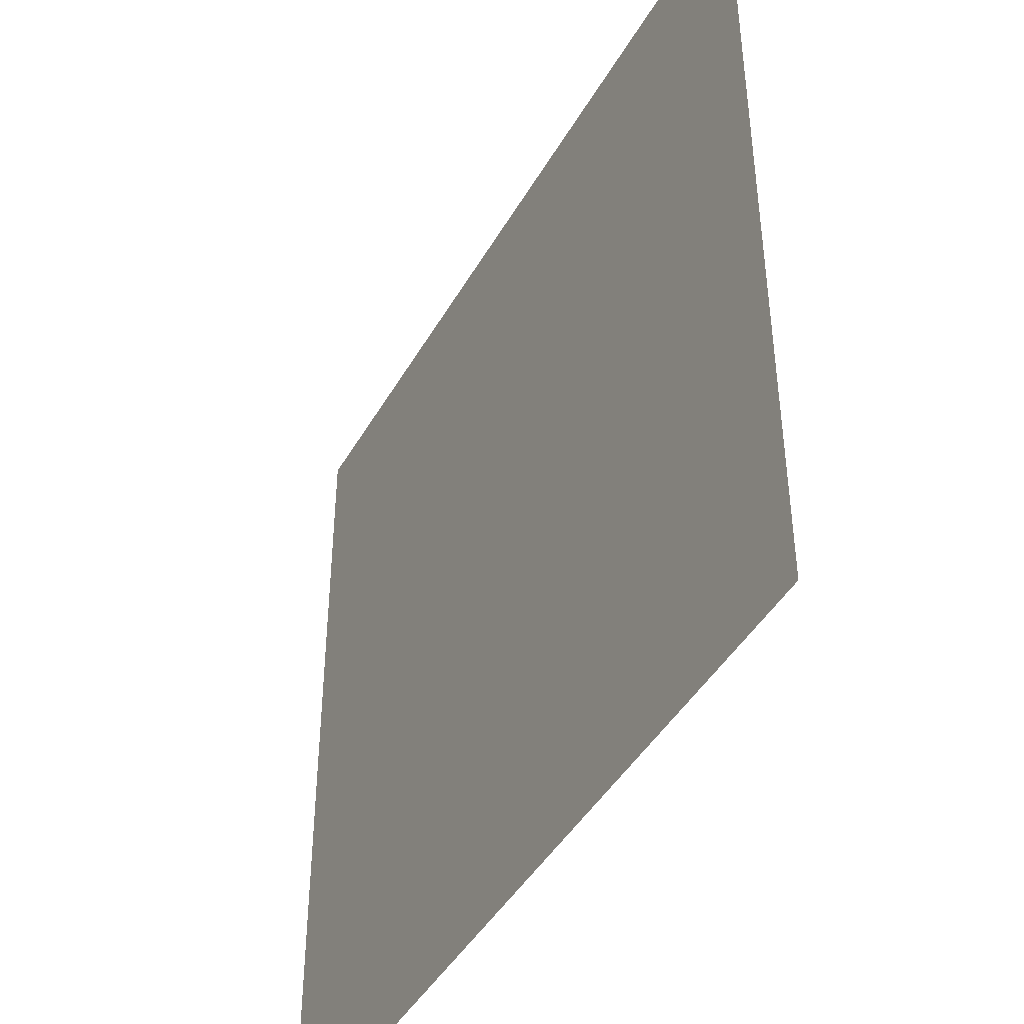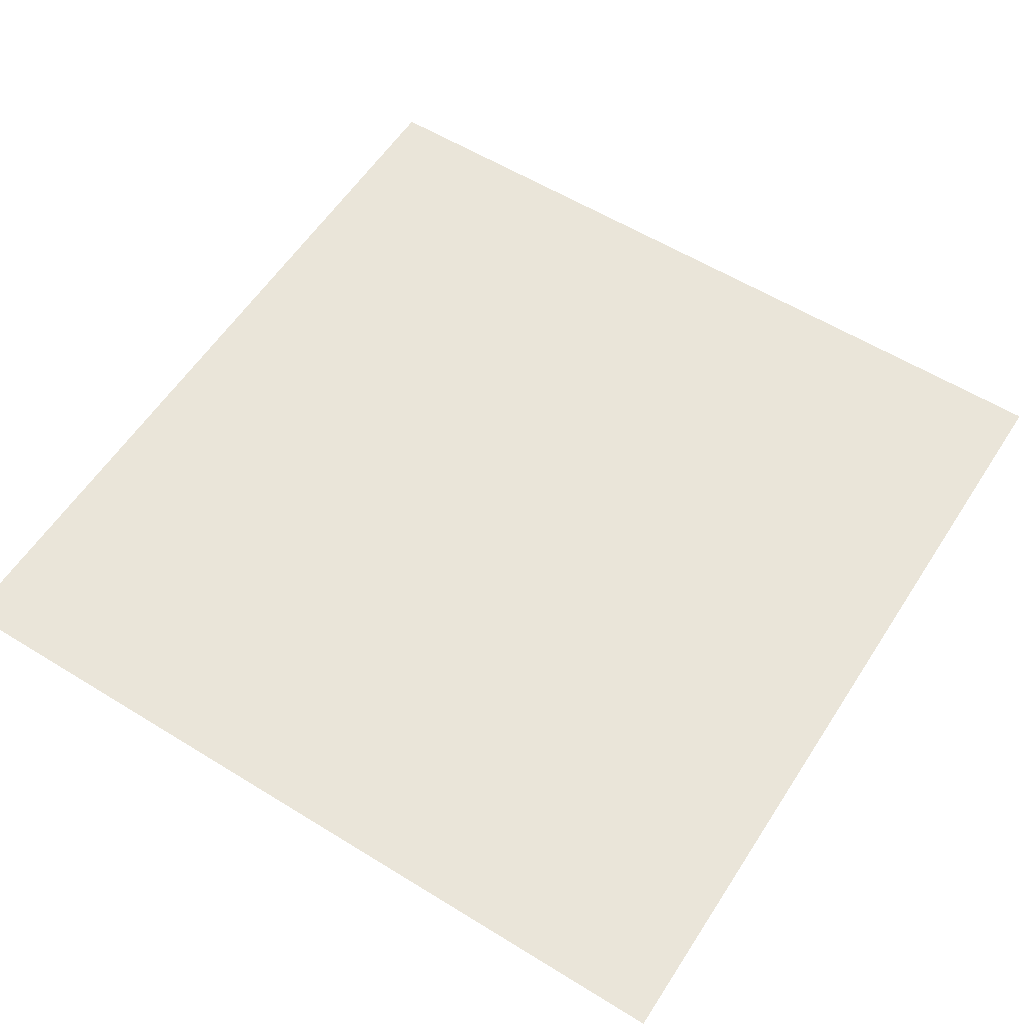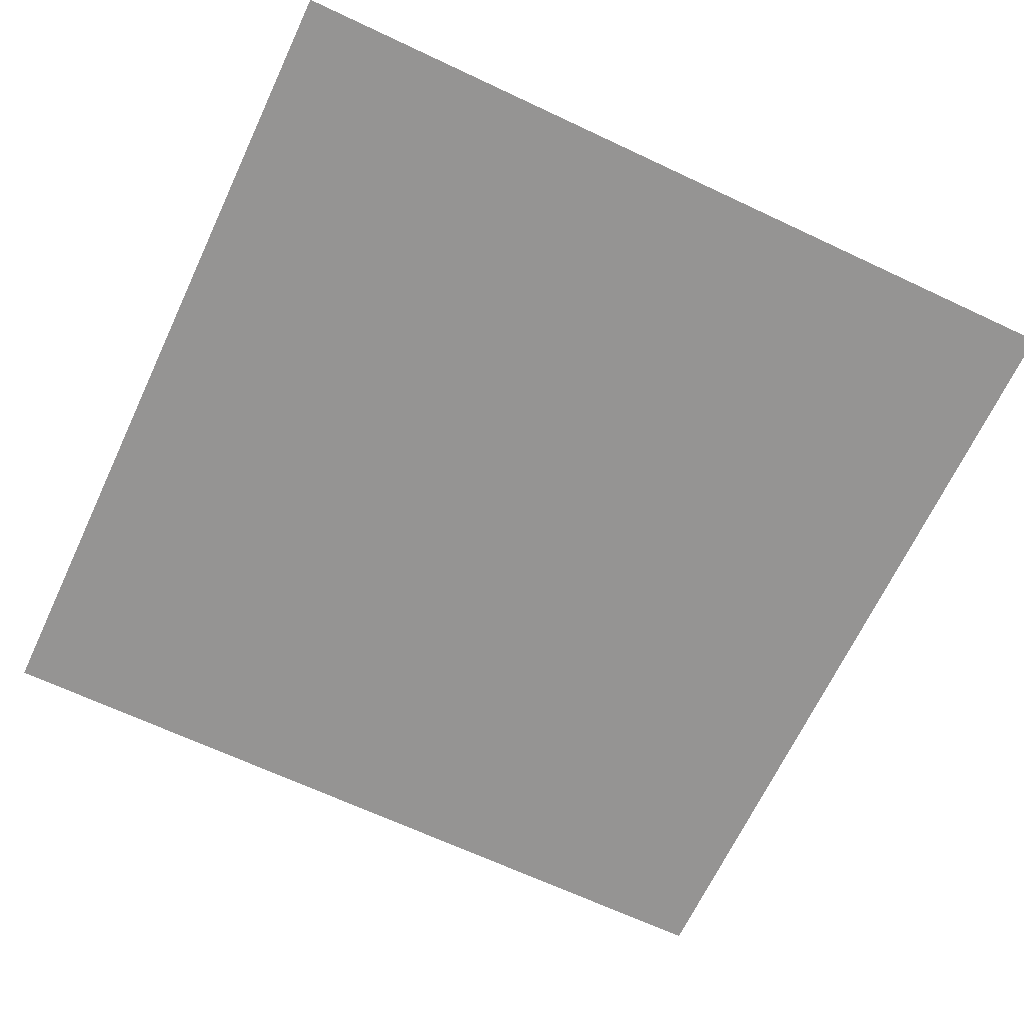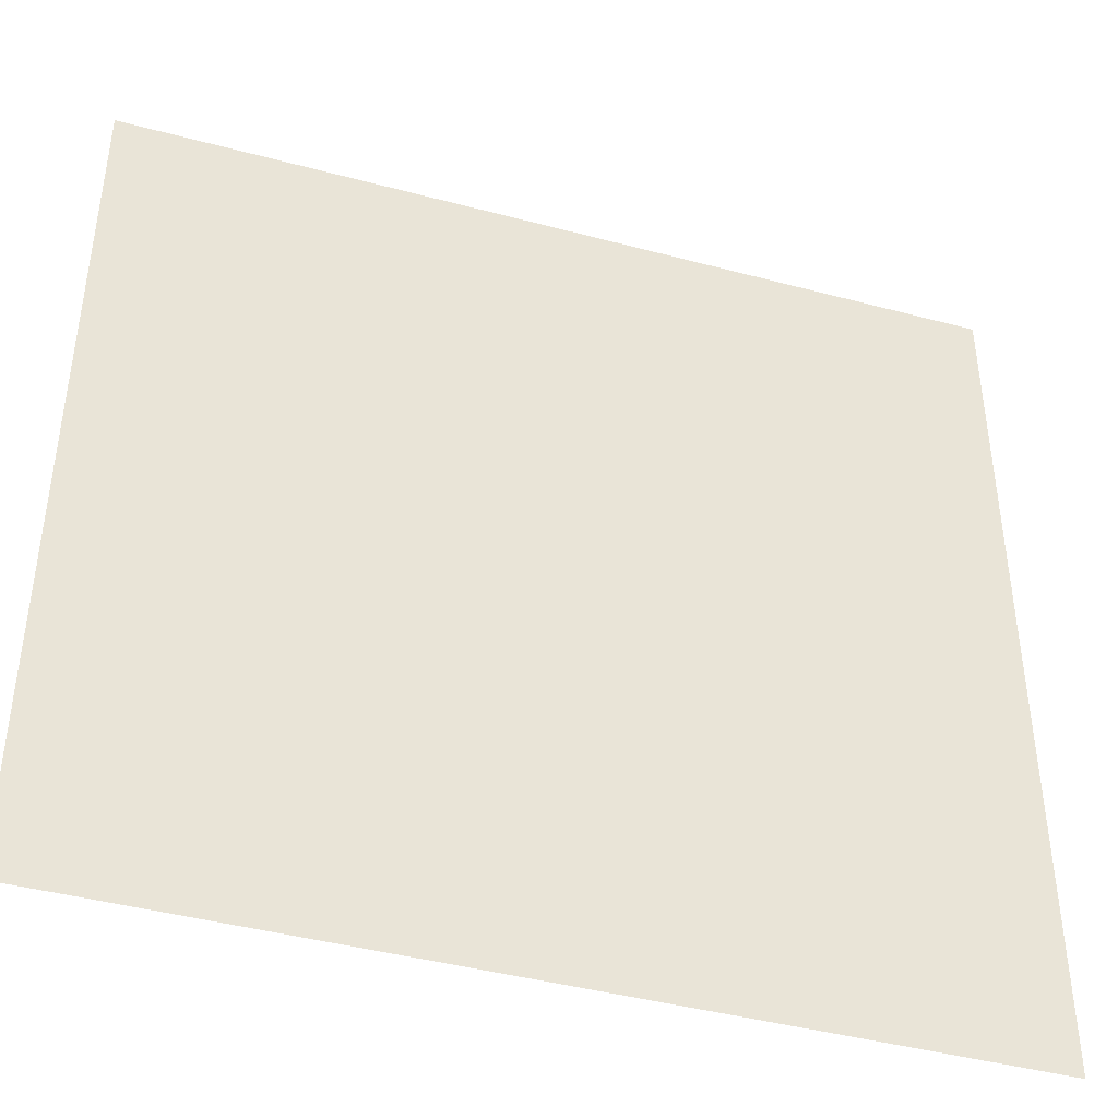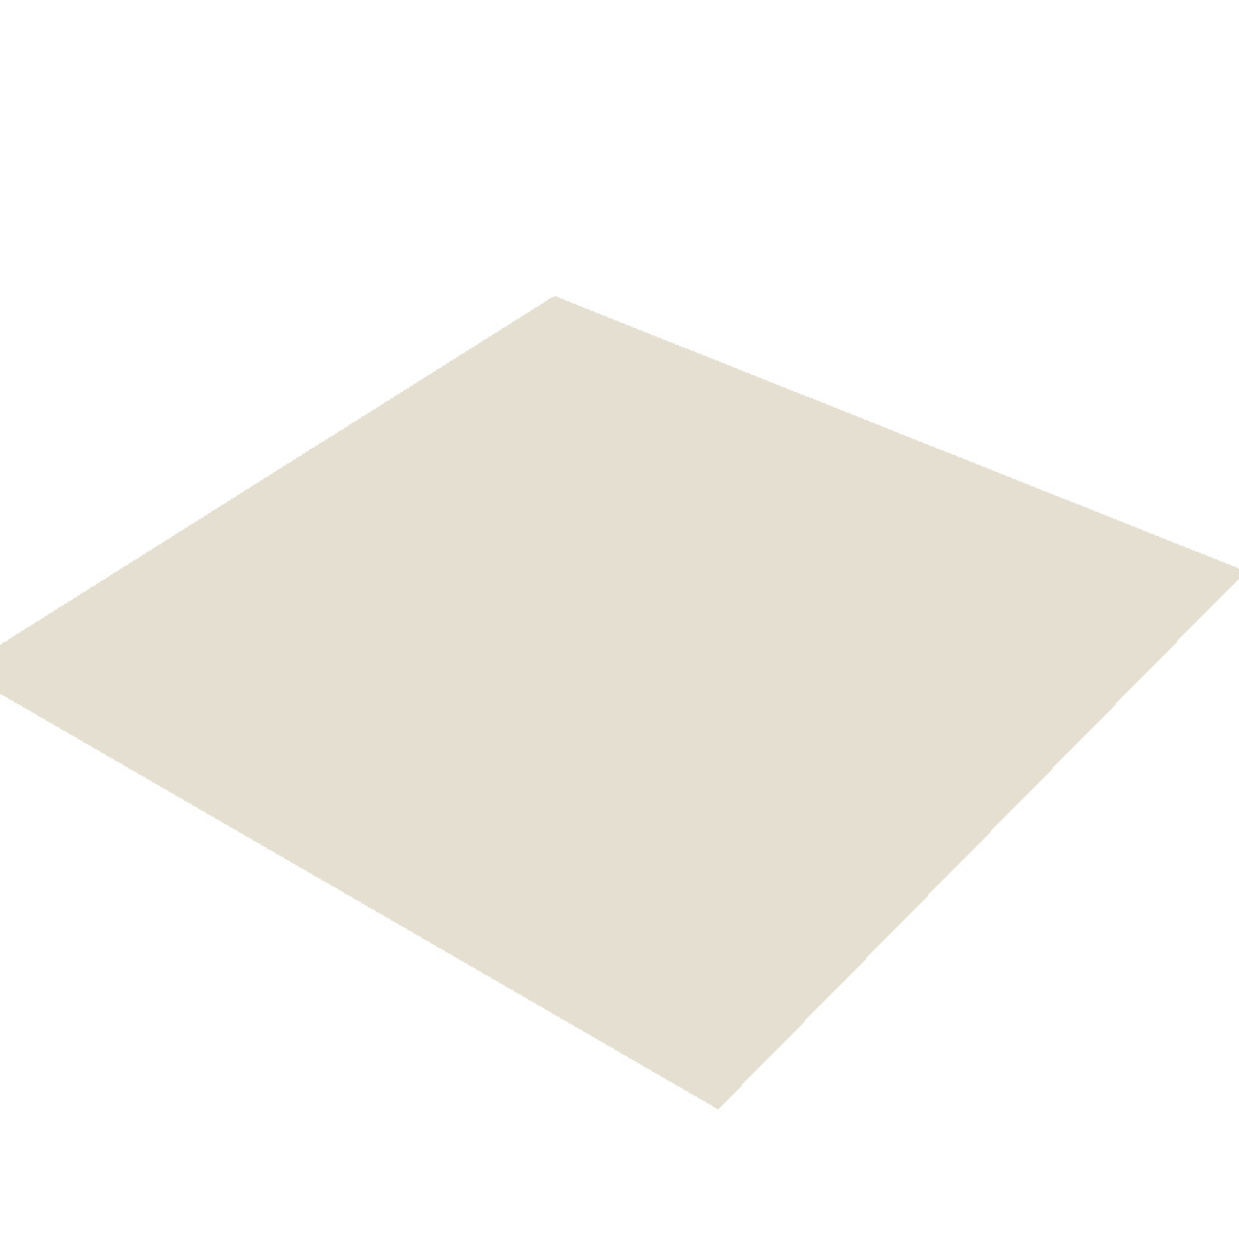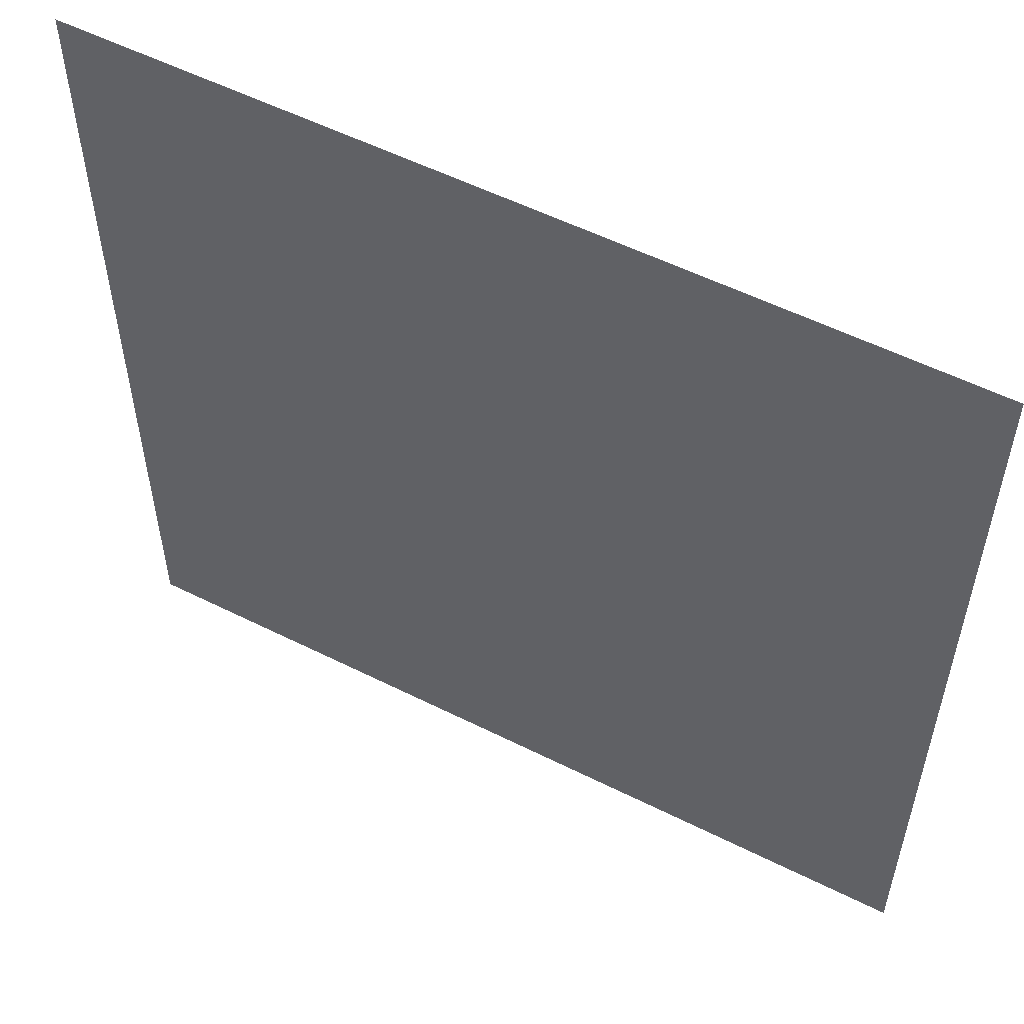
<metadata>
{"format":"obj","ext":"obj","renderer":"f3d","projection":"perspective","resolution":1024,"background":"white","views":[{"elev":-43.9,"azim":-117.9,"up":"+Y"},{"elev":57.8,"azim":32.6,"up":"+Z"},{"elev":-67.2,"azim":64.8,"up":"+Z"},{"elev":-43.0,"azim":-17.6,"up":"+Y"},{"elev":37.3,"azim":37.9,"up":"+Z"},{"elev":55.4,"azim":27.8,"up":"+Y"}]}
</metadata>
<code>
v 1 1.032 1.59
v 1 -0.998 1.59
v -1.02 -0.998 1.59
v -1.02 1.032 1.59
f 1 2 3
f 4 1 3

</code>
